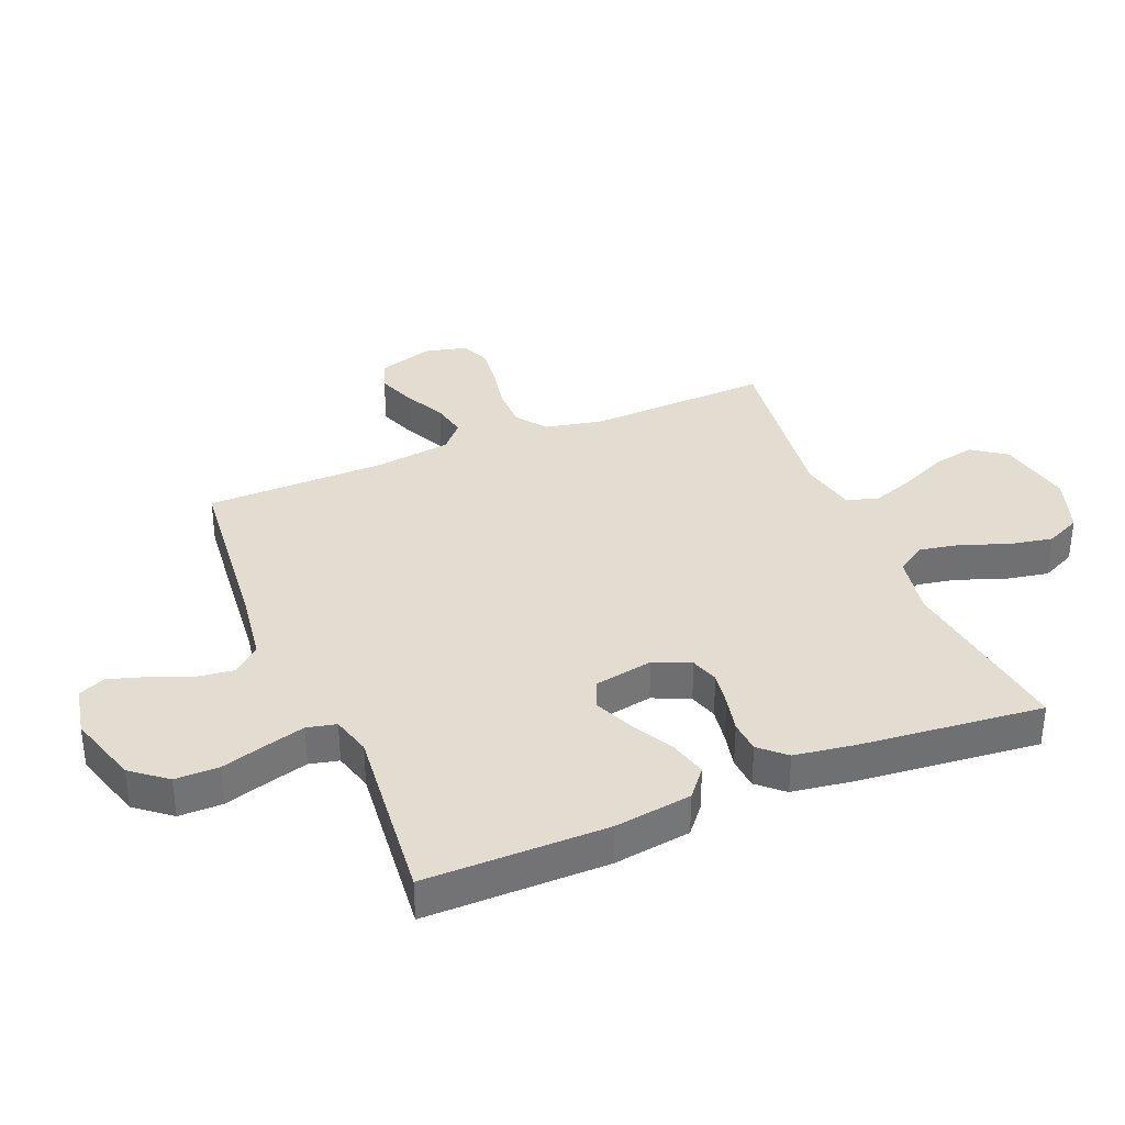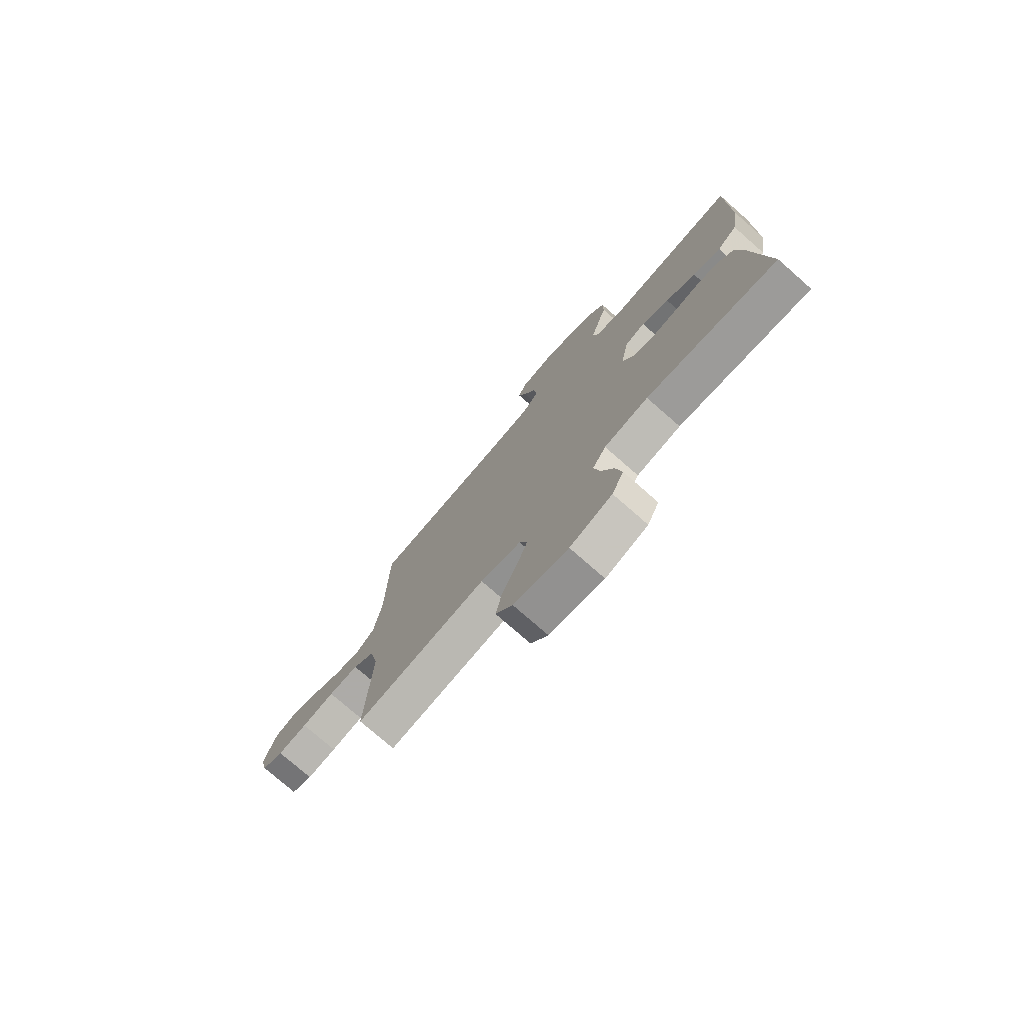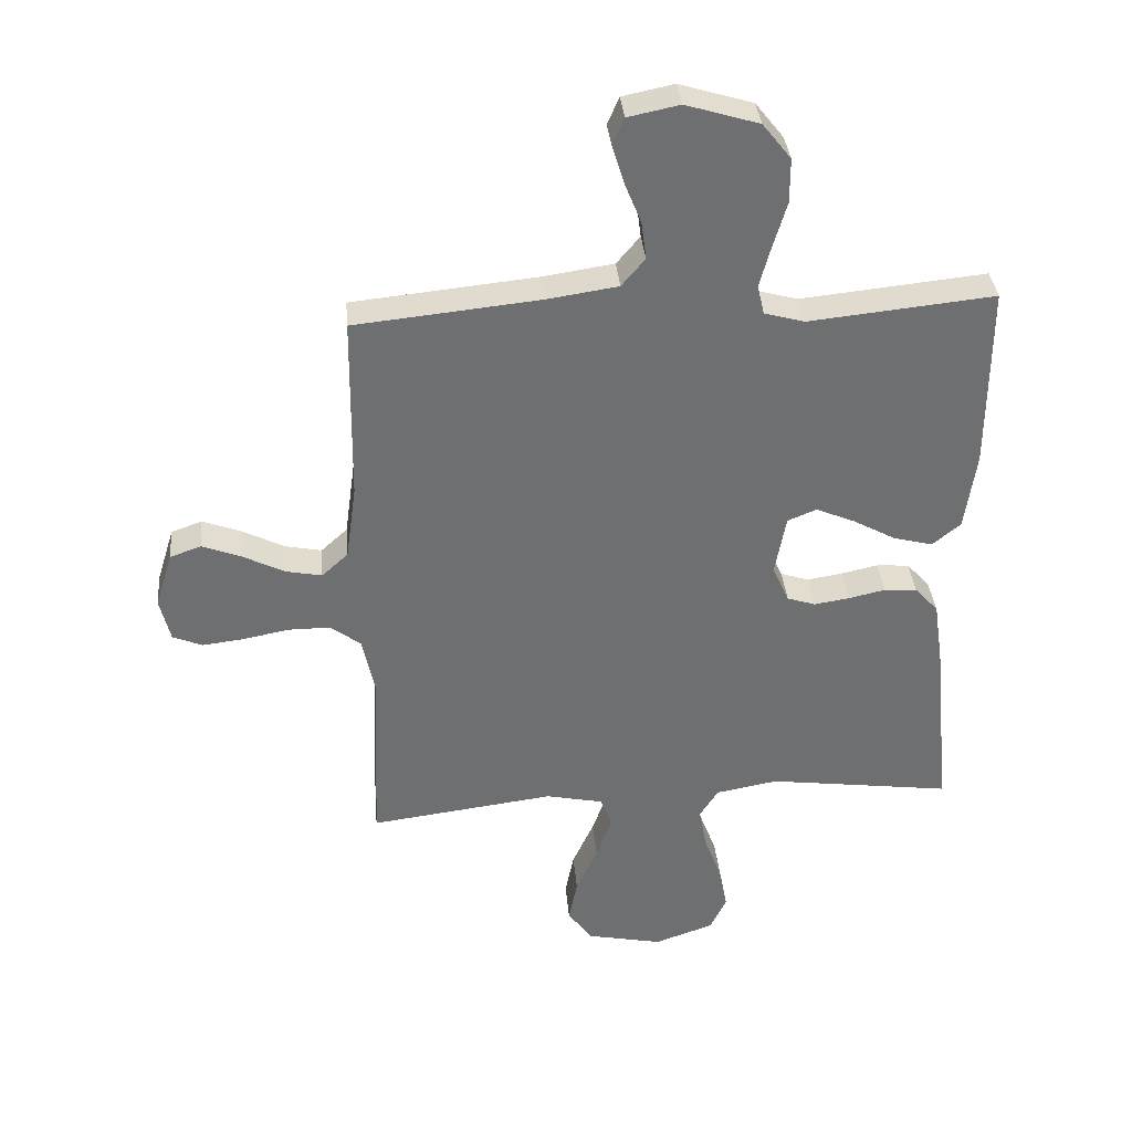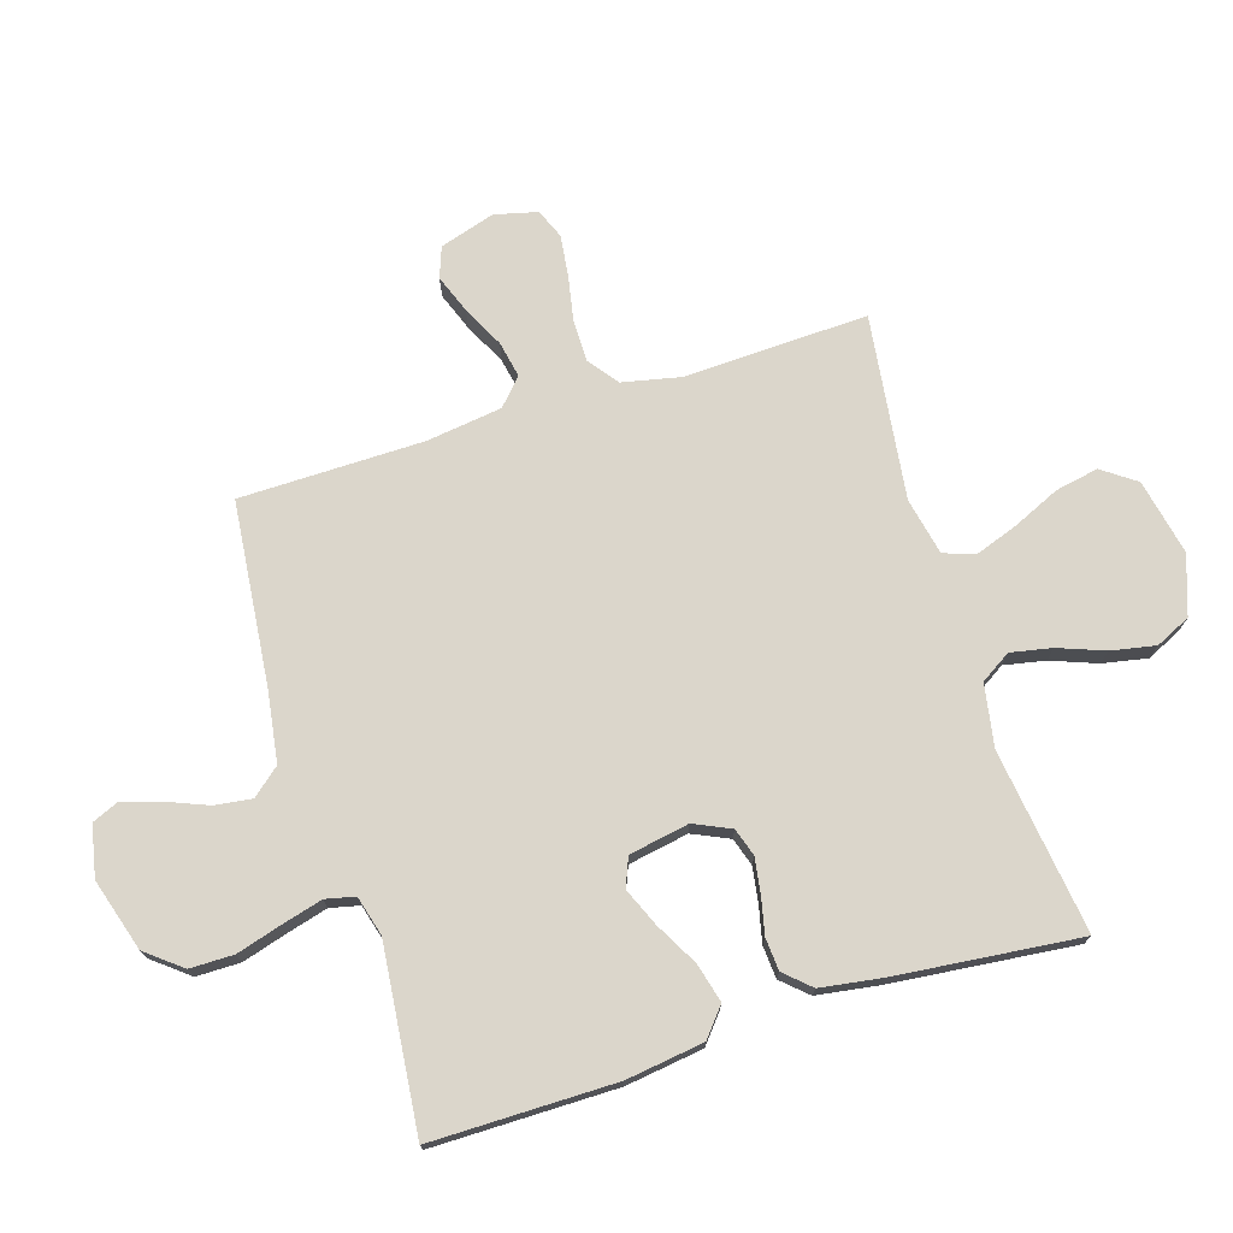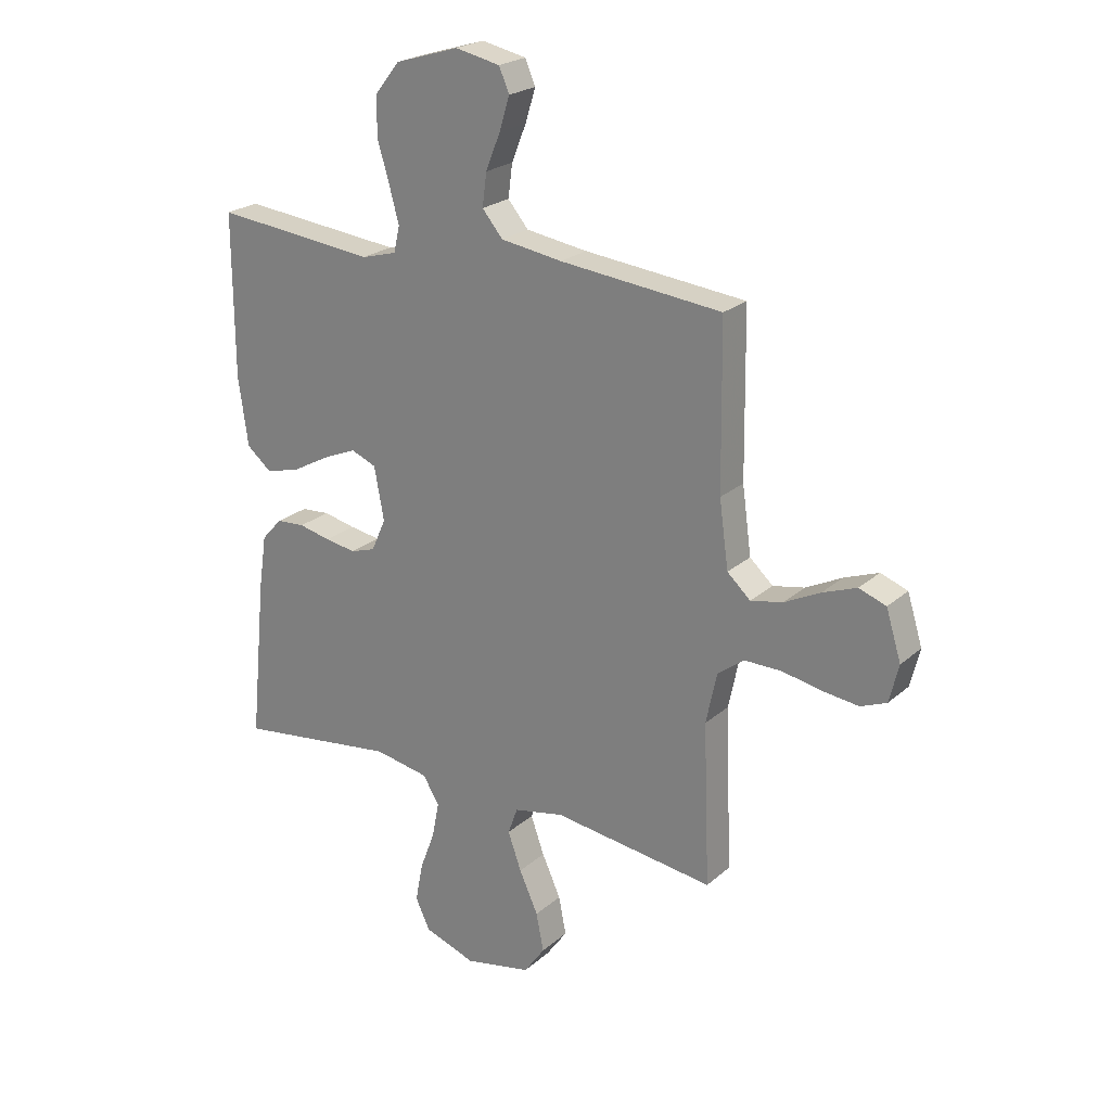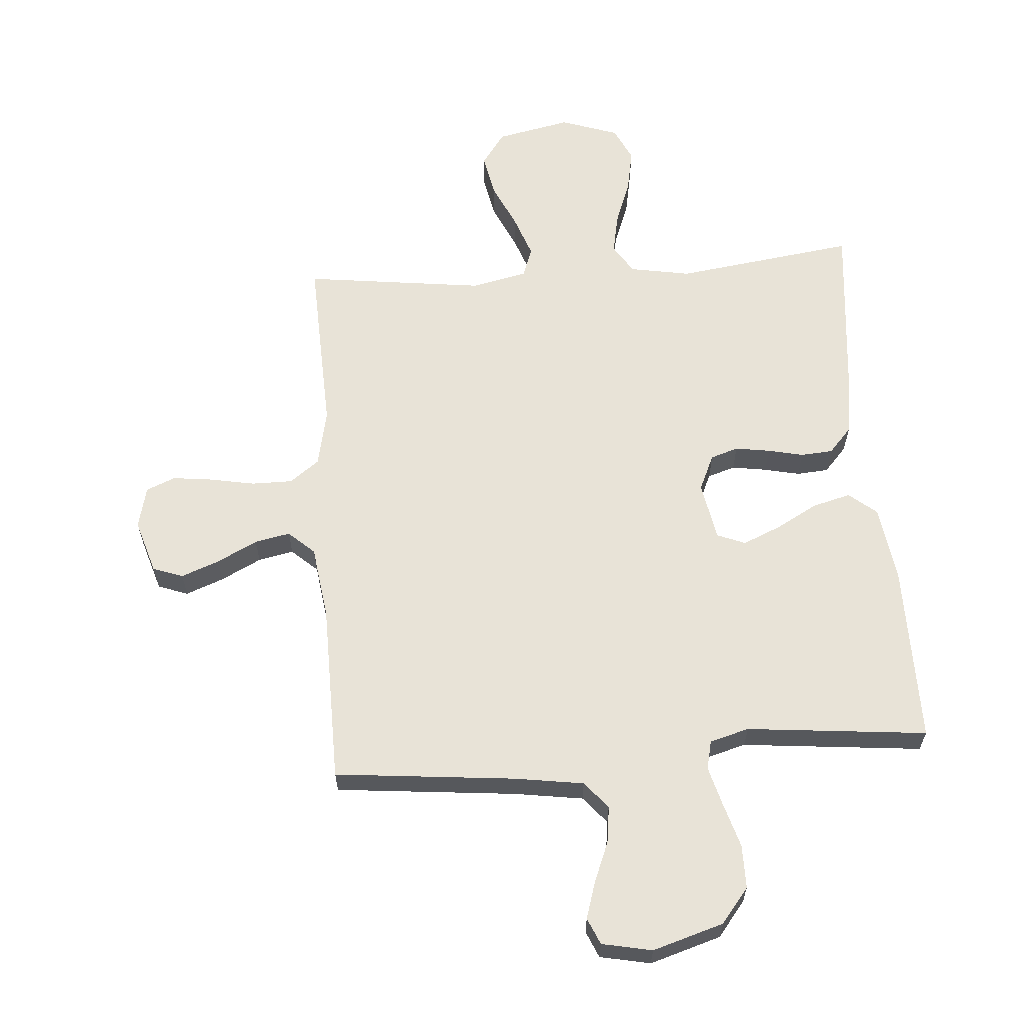
<metadata>
{"format":"obj","ext":"obj","renderer":"f3d","projection":"perspective","resolution":1024,"background":"white","views":[{"elev":35.4,"azim":67.6,"up":"+Y"},{"elev":-76.5,"azim":48.8,"up":"+Z"},{"elev":35.9,"azim":-5.2,"up":"+Z"},{"elev":73.5,"azim":72.8,"up":"+Y"},{"elev":23.1,"azim":-145.0,"up":"+Z"},{"elev":61.8,"azim":-4.3,"up":"+Y"}]}
</metadata>
<code>
v 0.5 0.07 0.5
v 0.499 0.07 0.2
v 0.481 0.07 0.073
v 0.435 0.07 0.035
v 0.371 0.07 0.052
v 0.302 0.07 0.09
v 0.239 0.07 0.117
v 0.192 0.07 0.098
v 0.174 0.07 0
v 0.201 0.07 -0.06
v 0.247 0.07 -0.075
v 0.305 0.07 -0.066
v 0.364 0.07 -0.053
v 0.417 0.07 -0.057
v 0.455 0.07 -0.099
v 0.47 0.07 -0.2
v 0.5 0.07 -0.5
v 0.2 0.07 -0.459
v 0.099 0.07 -0.477
v 0.068 0.07 -0.526
v 0.081 0.07 -0.593
v 0.109 0.07 -0.668
v 0.123 0.07 -0.741
v 0.096 0.07 -0.798
v 0 0.07 -0.831
v -0.124 0.07 -0.805
v -0.163 0.07 -0.75
v -0.149 0.07 -0.679
v -0.114 0.07 -0.602
v -0.089 0.07 -0.532
v -0.107 0.07 -0.482
v -0.2 0.07 -0.462
v -0.5 0.07 -0.5
v -0.488 0.07 -0.2
v -0.508 0.07 -0.105
v -0.557 0.07 -0.068
v -0.625 0.07 -0.068
v -0.699 0.07 -0.082
v -0.766 0.07 -0.09
v -0.814 0.07 -0.07
v -0.831 0.07 0
v -0.803 0.07 0.09
v -0.753 0.07 0.108
v -0.69 0.07 0.084
v -0.623 0.07 0.05
v -0.564 0.07 0.038
v -0.521 0.07 0.077
v -0.504 0.07 0.2
v -0.5 0.07 0.5
v -0.2 0.07 0.53
v -0.086 0.07 0.547
v -0.048 0.07 0.592
v -0.056 0.07 0.653
v -0.083 0.07 0.72
v -0.102 0.07 0.781
v -0.083 0.07 0.825
v 0 0.07 0.842
v 0.118 0.07 0.806
v 0.164 0.07 0.748
v 0.164 0.07 0.676
v 0.142 0.07 0.602
v 0.124 0.07 0.536
v 0.135 0.07 0.488
v 0.2 0.07 0.47
v 0.5 0 0.5
v 0.499 0 0.2
v 0.481 0 0.073
v 0.435 0 0.035
v 0.371 0 0.052
v 0.302 0 0.09
v 0.239 0 0.117
v 0.192 0 0.098
v 0.174 0 0
v 0.201 0 -0.06
v 0.247 0 -0.075
v 0.305 0 -0.066
v 0.364 0 -0.053
v 0.417 0 -0.057
v 0.455 0 -0.099
v 0.47 0 -0.2
v 0.5 0 -0.5
v 0.2 0 -0.459
v 0.099 0 -0.477
v 0.068 0 -0.526
v 0.081 0 -0.593
v 0.109 0 -0.668
v 0.123 0 -0.741
v 0.096 0 -0.798
v 0 0 -0.831
v -0.124 0 -0.805
v -0.163 0 -0.75
v -0.149 0 -0.679
v -0.114 0 -0.602
v -0.089 0 -0.532
v -0.107 0 -0.482
v -0.2 0 -0.462
v -0.5 0 -0.5
v -0.488 0 -0.2
v -0.508 0 -0.105
v -0.557 0 -0.068
v -0.625 0 -0.068
v -0.699 0 -0.082
v -0.766 0 -0.09
v -0.814 0 -0.07
v -0.831 0 0
v -0.803 0 0.09
v -0.753 0 0.108
v -0.69 0 0.084
v -0.623 0 0.05
v -0.564 0 0.038
v -0.521 0 0.077
v -0.504 0 0.2
v -0.5 0 0.5
v -0.2 0 0.53
v -0.086 0 0.547
v -0.048 0 0.592
v -0.056 0 0.653
v -0.083 0 0.72
v -0.102 0 0.781
v -0.083 0 0.825
v 0 0 0.842
v 0.118 0 0.806
v 0.164 0 0.748
v 0.164 0 0.676
v 0.142 0 0.602
v 0.124 0 0.536
v 0.135 0 0.488
v 0.2 0 0.47
f 58 59 60 61
f 58 61 62
f 57 58 62
f 56 57 62 63
f 53 54 55 56
f 48 49 50
f 47 48 50 51
f 42 43 44 45
f 40 41 42 45
f 40 45 46
f 37 38 39 40
f 37 40 46
f 36 37 46 47
f 32 33 34
f 31 32 34 35
f 26 27 28 29
f 26 29 30
f 25 26 30
f 24 25 30
f 21 22 23 24
f 20 21 24 30
f 19 20 30 31
f 15 16 17 18
f 12 13 14 15
f 11 12 15 18
f 10 11 18 19
f 3 4 5 6
f 3 6 7
f 64 1 2 3
f 63 64 3 7
f 53 56 63 7
f 35 36 47 51
f 35 51 52
f 31 35 52
f 9 10 19 31
f 8 9 31 52
f 7 8 52 53
f 125 124 123 122
f 126 125 122
f 126 122 121
f 127 126 121 120
f 120 119 118 117
f 114 113 112
f 115 114 112 111
f 109 108 107 106
f 109 106 105 104
f 110 109 104
f 104 103 102 101
f 110 104 101
f 111 110 101 100
f 98 97 96
f 99 98 96 95
f 93 92 91 90
f 94 93 90
f 94 90 89
f 94 89 88
f 88 87 86 85
f 94 88 85 84
f 95 94 84 83
f 82 81 80 79
f 79 78 77 76
f 82 79 76 75
f 83 82 75 74
f 70 69 68 67
f 71 70 67
f 67 66 65 128
f 71 67 128 127
f 71 127 120 117
f 115 111 100 99
f 116 115 99
f 116 99 95
f 95 83 74 73
f 116 95 73 72
f 117 116 72 71
f 1 65 66 2
f 2 66 67 3
f 3 67 68 4
f 4 68 69 5
f 5 69 70 6
f 6 70 71 7
f 7 71 72 8
f 8 72 73 9
f 9 73 74 10
f 10 74 75 11
f 11 75 76 12
f 12 76 77 13
f 13 77 78 14
f 14 78 79 15
f 15 79 80 16
f 16 80 81 17
f 17 81 82 18
f 18 82 83 19
f 19 83 84 20
f 20 84 85 21
f 21 85 86 22
f 22 86 87 23
f 23 87 88 24
f 24 88 89 25
f 25 89 90 26
f 26 90 91 27
f 27 91 92 28
f 28 92 93 29
f 29 93 94 30
f 30 94 95 31
f 31 95 96 32
f 32 96 97 33
f 33 97 98 34
f 34 98 99 35
f 35 99 100 36
f 36 100 101 37
f 37 101 102 38
f 38 102 103 39
f 39 103 104 40
f 40 104 105 41
f 41 105 106 42
f 42 106 107 43
f 43 107 108 44
f 44 108 109 45
f 45 109 110 46
f 46 110 111 47
f 47 111 112 48
f 48 112 113 49
f 49 113 114 50
f 50 114 115 51
f 51 115 116 52
f 52 116 117 53
f 53 117 118 54
f 54 118 119 55
f 55 119 120 56
f 56 120 121 57
f 57 121 122 58
f 58 122 123 59
f 59 123 124 60
f 60 124 125 61
f 61 125 126 62
f 62 126 127 63
f 63 127 128 64
f 64 128 65 1

</code>
